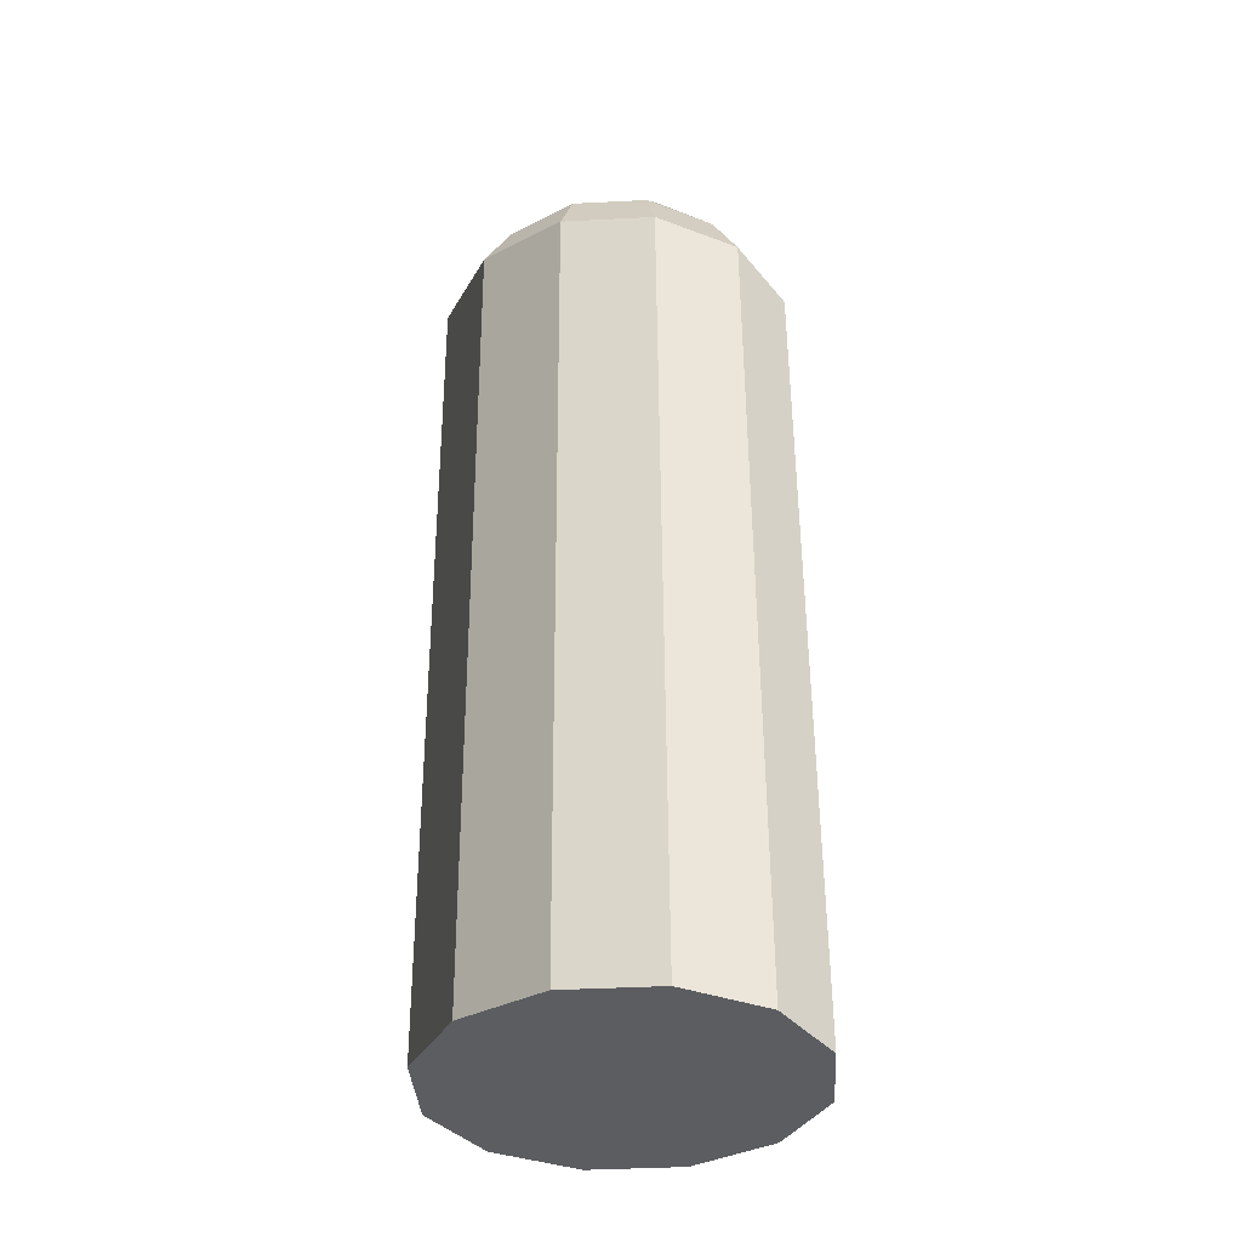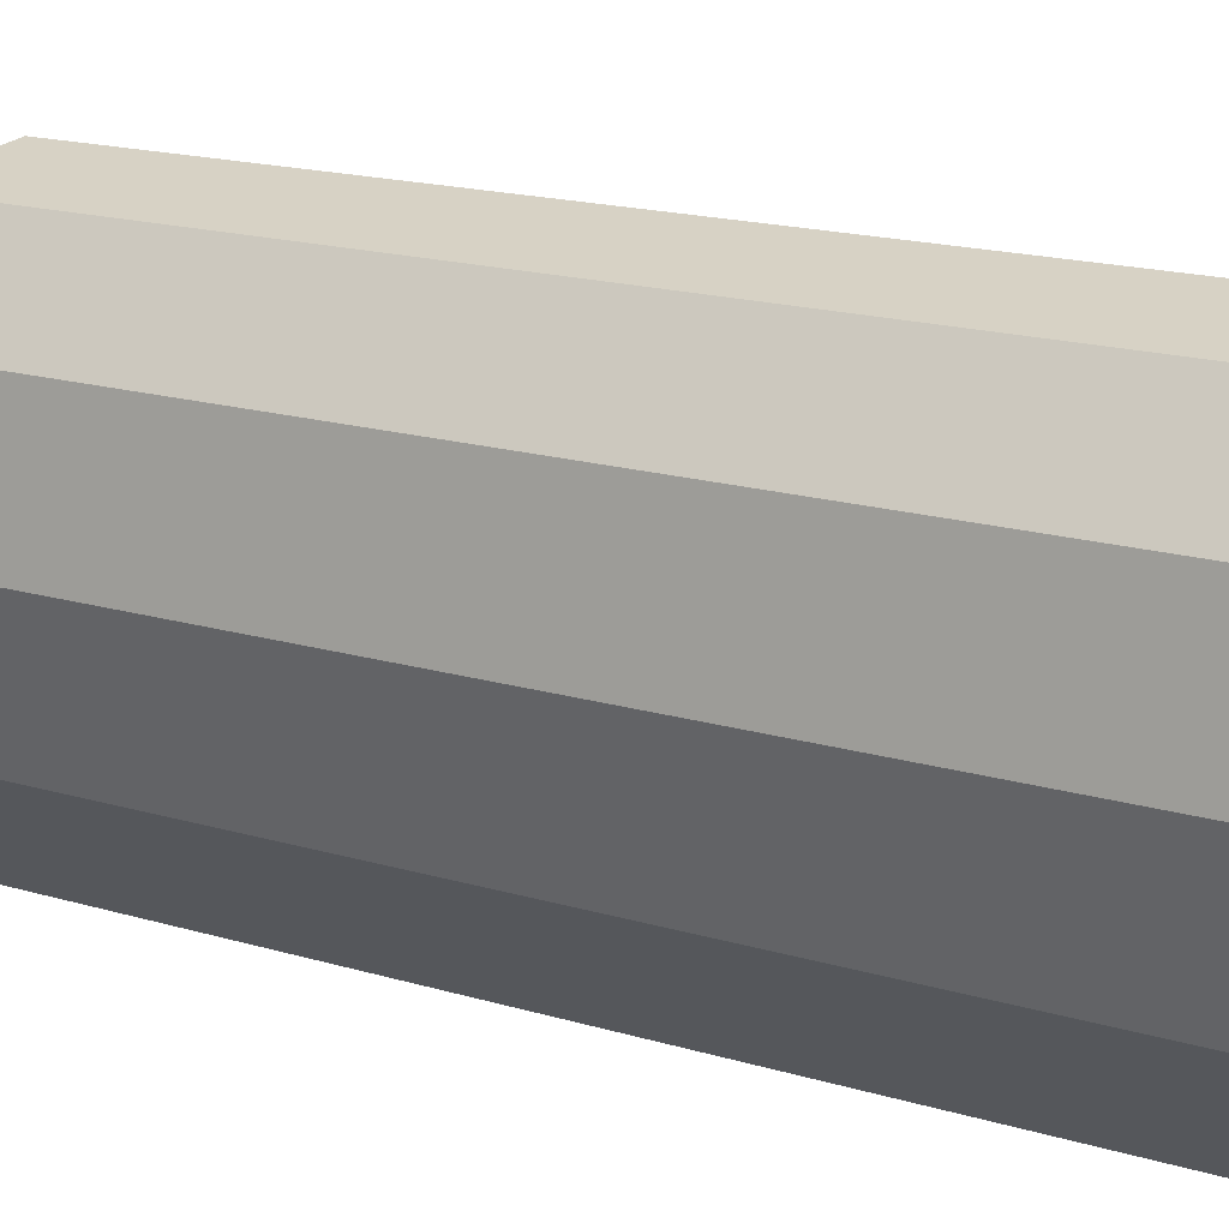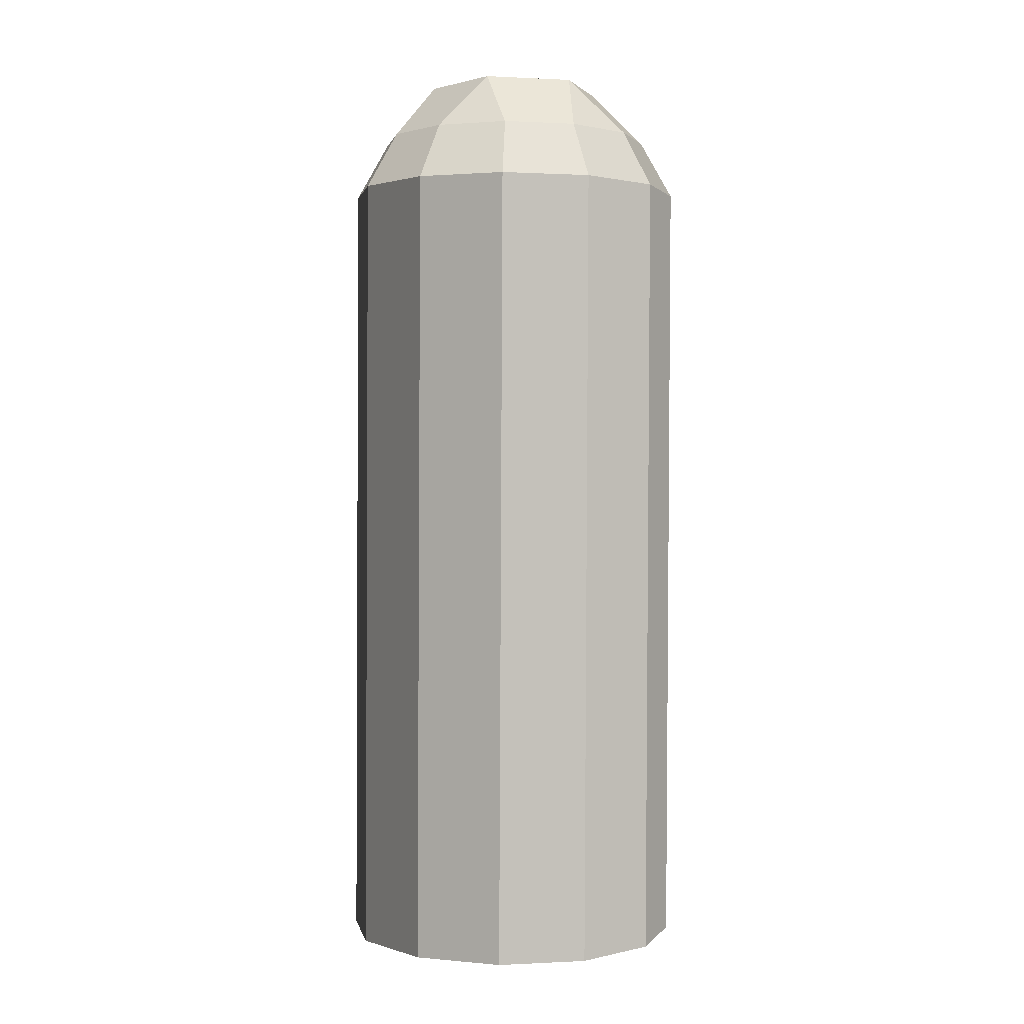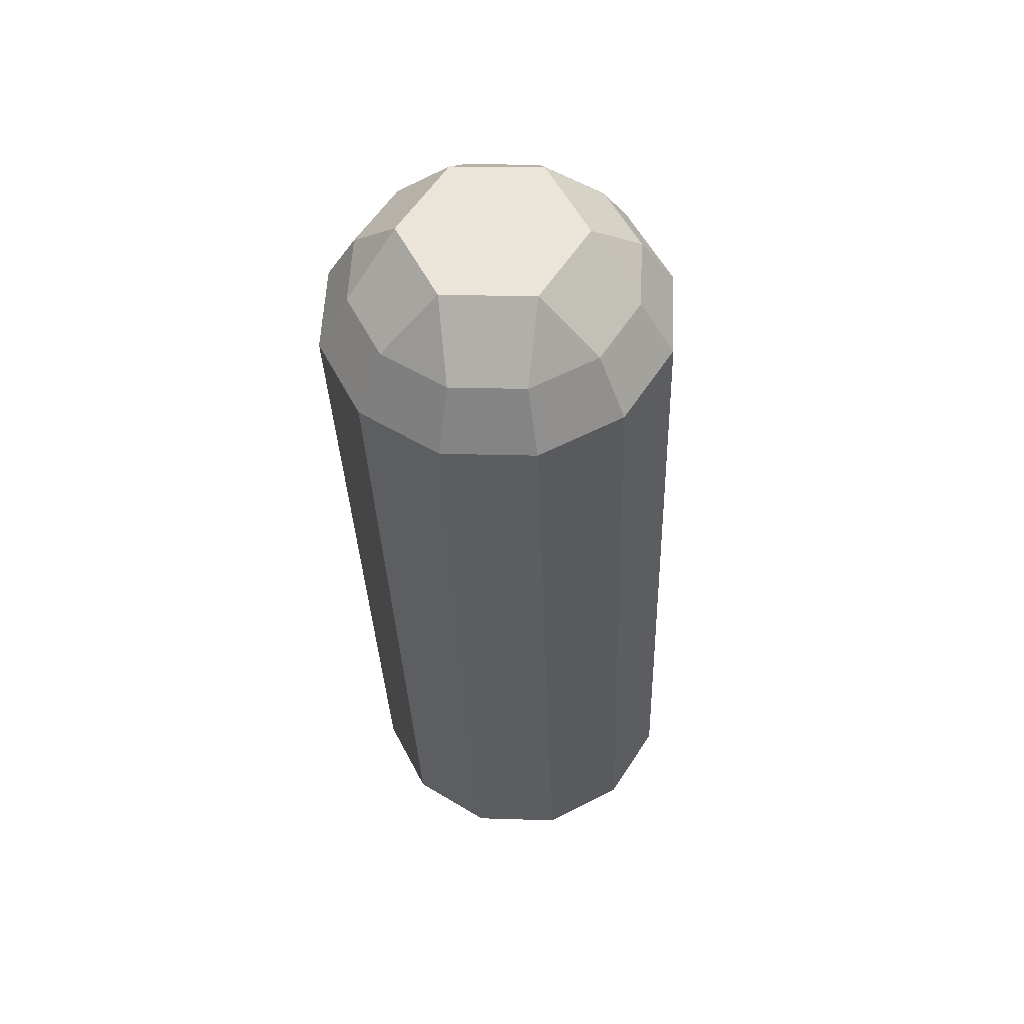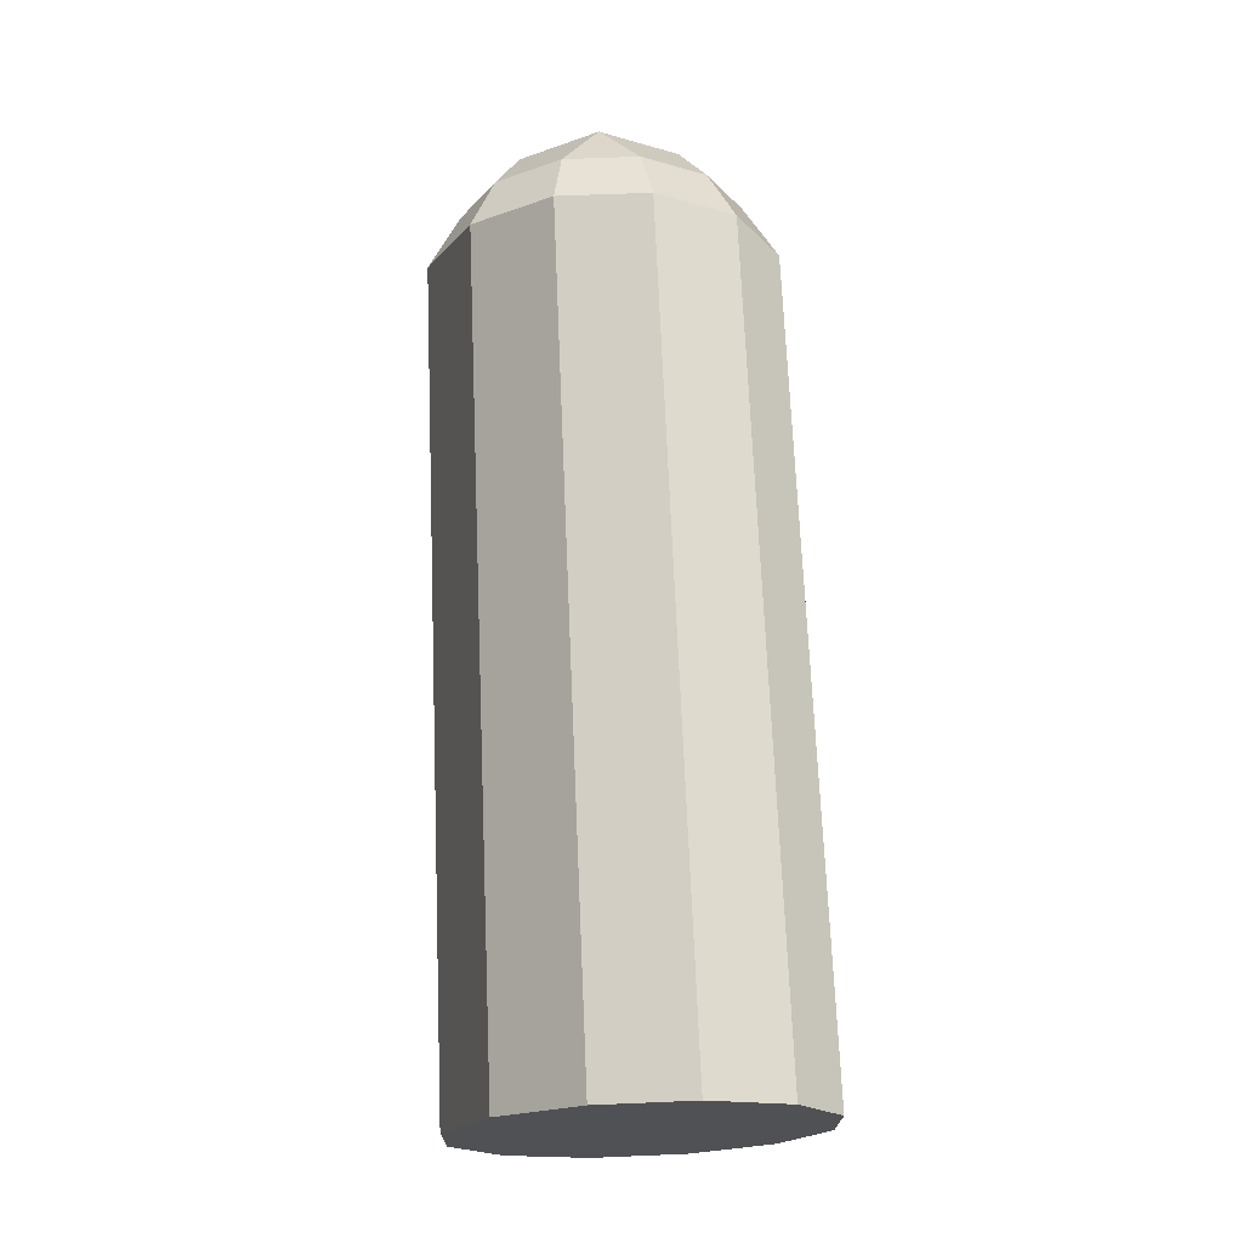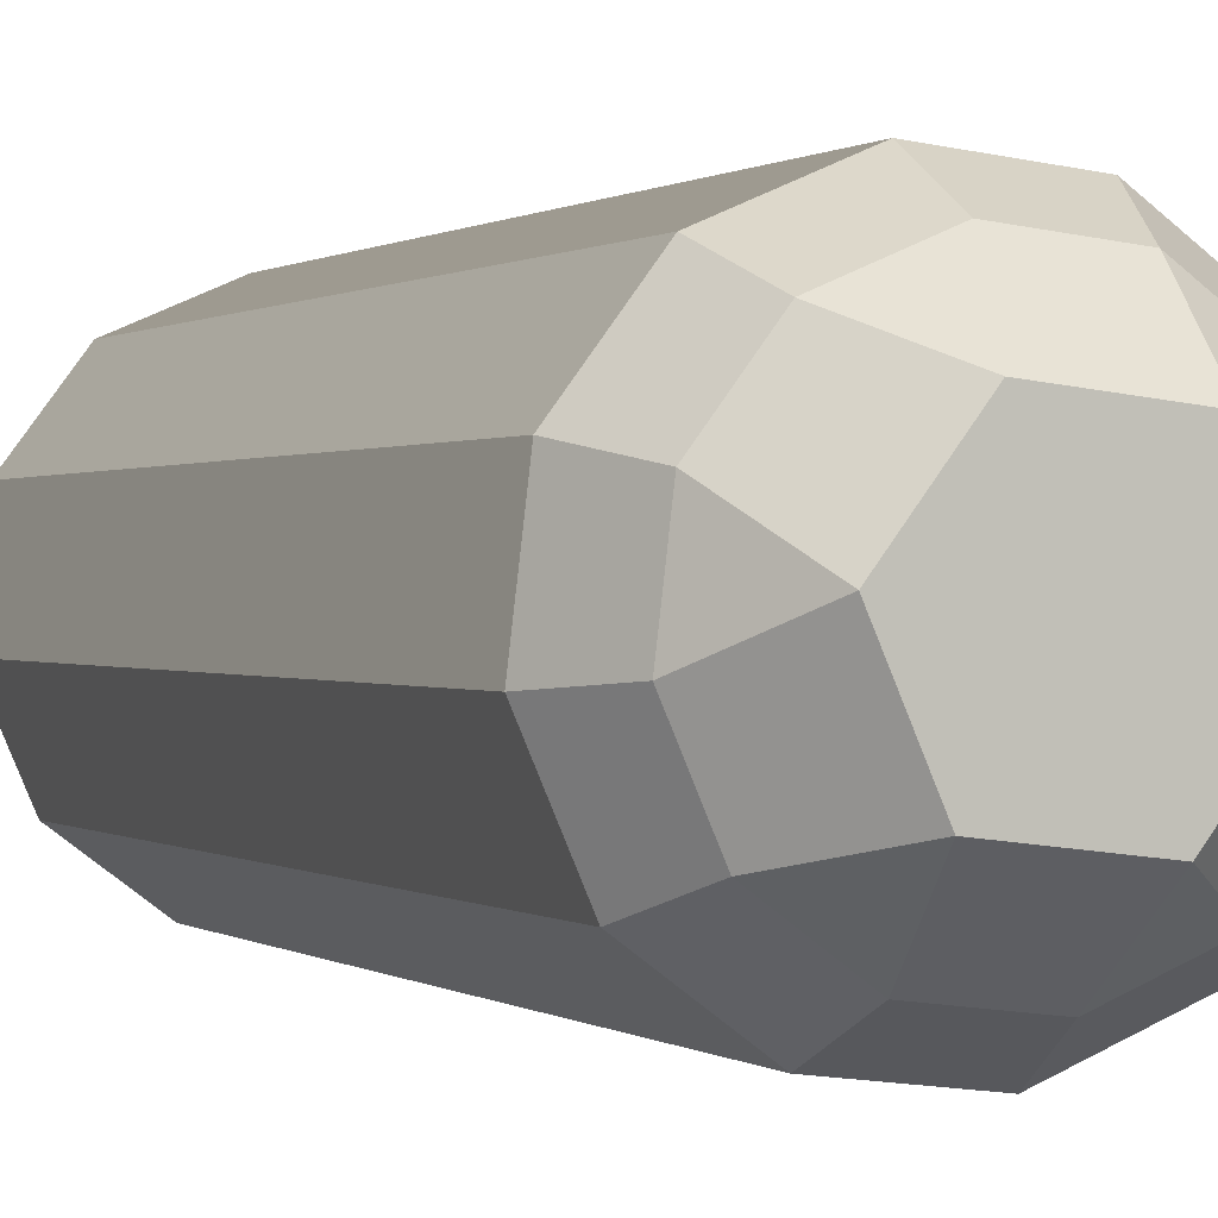
<metadata>
{"format":"obj","ext":"obj","renderer":"f3d","projection":"perspective","resolution":1024,"background":"white","views":[{"elev":-38.8,"azim":-122.7,"up":"+Y"},{"elev":16.7,"azim":-51.8,"up":"+Z"},{"elev":-1.2,"azim":-137.4,"up":"+Y"},{"elev":58.3,"azim":-3.5,"up":"+Y"},{"elev":-20.0,"azim":-36.5,"up":"+Y"},{"elev":-1.4,"azim":161.2,"up":"+Z"}]}
</metadata>
<code>
v 0.7419 -0.5281 -0.1465
v 0.7277 -0.5284 -0.1403
v 0.7233 -0.3885 -0.1442
v 0.7375 -0.3883 -0.1505
v 0.7277 -0.5284 -0.1403
v 0.7186 -0.5284 -0.1277
v 0.7141 -0.3885 -0.1317
v 0.7233 -0.3885 -0.1442
v 0.7186 -0.5284 -0.1277
v 0.7169 -0.528 -0.1123
v 0.7124 -0.3881 -0.1162
v 0.7141 -0.3885 -0.1317
v 0.7169 -0.528 -0.1123
v 0.7231 -0.5274 -0.0981
v 0.7187 -0.3875 -0.102
v 0.7124 -0.3881 -0.1162
v 0.7231 -0.5274 -0.0981
v 0.7357 -0.5267 -0.08895
v 0.7312 -0.3868 -0.0929
v 0.7187 -0.3875 -0.102
v 0.7357 -0.5267 -0.08895
v 0.7511 -0.5262 -0.08729
v 0.7466 -0.3863 -0.09124
v 0.7312 -0.3868 -0.0929
v 0.7511 -0.5262 -0.08729
v 0.7653 -0.5259 -0.09357
v 0.7608 -0.386 -0.09752
v 0.7466 -0.3863 -0.09124
v 0.7653 -0.5259 -0.09357
v 0.7745 -0.526 -0.1061
v 0.77 -0.3861 -0.1101
v 0.7608 -0.386 -0.09752
v 0.7745 -0.526 -0.1061
v 0.7761 -0.5263 -0.1215
v 0.7717 -0.3865 -0.1255
v 0.77 -0.3861 -0.1101
v 0.7761 -0.5263 -0.1215
v 0.7699 -0.5269 -0.1357
v 0.7654 -0.3871 -0.1397
v 0.7717 -0.3865 -0.1255
v 0.7699 -0.5269 -0.1357
v 0.7574 -0.5276 -0.1449
v 0.7529 -0.3877 -0.1488
v 0.7654 -0.3871 -0.1397
v 0.7574 -0.5276 -0.1449
v 0.7419 -0.5281 -0.1465
v 0.7375 -0.3883 -0.1505
v 0.7529 -0.3877 -0.1488
v 0.7505 -0.3777 -0.1438
v 0.7607 -0.3771 -0.1364
v 0.7654 -0.3871 -0.1397
v 0.7529 -0.3877 -0.1488
v 0.7574 -0.5276 -0.1449
v 0.7699 -0.5269 -0.1357
v 0.7761 -0.5263 -0.1215
v 0.7745 -0.526 -0.1061
v 0.7653 -0.5259 -0.09357
v 0.7511 -0.5262 -0.08729
v 0.7357 -0.5267 -0.08895
v 0.7231 -0.5274 -0.0981
v 0.7169 -0.528 -0.1123
v 0.7186 -0.5284 -0.1277
v 0.7277 -0.5284 -0.1403
v 0.7419 -0.5281 -0.1465
v 0.7607 -0.3771 -0.1364
v 0.7657 -0.3766 -0.1249
v 0.7717 -0.3865 -0.1255
v 0.7654 -0.3871 -0.1397
v 0.7657 -0.3766 -0.1249
v 0.7644 -0.3763 -0.1124
v 0.77 -0.3861 -0.1101
v 0.7717 -0.3865 -0.1255
v 0.7644 -0.3763 -0.1124
v 0.757 -0.3763 -0.1022
v 0.7608 -0.386 -0.09752
v 0.77 -0.3861 -0.1101
v 0.757 -0.3763 -0.1022
v 0.7454 -0.3765 -0.09715
v 0.7466 -0.3863 -0.09124
v 0.7608 -0.386 -0.09752
v 0.7454 -0.3765 -0.09715
v 0.7329 -0.3769 -0.09849
v 0.7312 -0.3868 -0.0929
v 0.7466 -0.3863 -0.09124
v 0.7329 -0.3769 -0.09849
v 0.7228 -0.3775 -0.1059
v 0.7187 -0.3875 -0.102
v 0.7312 -0.3868 -0.0929
v 0.7228 -0.3775 -0.1059
v 0.7177 -0.378 -0.1174
v 0.7124 -0.3881 -0.1162
v 0.7187 -0.3875 -0.102
v 0.7177 -0.378 -0.1174
v 0.7191 -0.3783 -0.1299
v 0.7141 -0.3885 -0.1317
v 0.7124 -0.3881 -0.1162
v 0.7191 -0.3783 -0.1299
v 0.7265 -0.3783 -0.1401
v 0.7233 -0.3885 -0.1442
v 0.7141 -0.3885 -0.1317
v 0.7265 -0.3783 -0.1401
v 0.738 -0.3781 -0.1451
v 0.7375 -0.3883 -0.1505
v 0.7233 -0.3885 -0.1442
v 0.738 -0.3781 -0.1451
v 0.7505 -0.3777 -0.1438
v 0.7529 -0.3877 -0.1488
v 0.7375 -0.3883 -0.1505
v 0.7505 -0.3674 -0.1339
v 0.7607 -0.3771 -0.1364
v 0.7505 -0.3777 -0.1438
v 0.7505 -0.3674 -0.1339
v 0.7567 -0.3668 -0.1198
v 0.7657 -0.3766 -0.1249
v 0.7607 -0.3771 -0.1364
v 0.7567 -0.3668 -0.1198
v 0.7644 -0.3763 -0.1124
v 0.7657 -0.3766 -0.1249
v 0.7567 -0.3668 -0.1198
v 0.7476 -0.3667 -0.1074
v 0.757 -0.3763 -0.1022
v 0.7644 -0.3763 -0.1124
v 0.7476 -0.3667 -0.1074
v 0.7454 -0.3765 -0.09715
v 0.757 -0.3763 -0.1022
v 0.7476 -0.3667 -0.1074
v 0.7323 -0.3672 -0.109
v 0.7329 -0.3769 -0.09849
v 0.7454 -0.3765 -0.09715
v 0.7323 -0.3672 -0.109
v 0.7228 -0.3775 -0.1059
v 0.7329 -0.3769 -0.09849
v 0.7323 -0.3672 -0.109
v 0.7261 -0.3678 -0.1231
v 0.7177 -0.378 -0.1174
v 0.7228 -0.3775 -0.1059
v 0.7261 -0.3678 -0.1231
v 0.7191 -0.3783 -0.1299
v 0.7177 -0.378 -0.1174
v 0.7261 -0.3678 -0.1231
v 0.7352 -0.3679 -0.1355
v 0.7265 -0.3783 -0.1401
v 0.7191 -0.3783 -0.1299
v 0.7352 -0.3679 -0.1355
v 0.738 -0.3781 -0.1451
v 0.7265 -0.3783 -0.1401
v 0.7352 -0.3679 -0.1355
v 0.7505 -0.3674 -0.1339
v 0.7505 -0.3777 -0.1438
v 0.738 -0.3781 -0.1451
v 0.7352 -0.3679 -0.1355
v 0.7261 -0.3678 -0.1231
v 0.7323 -0.3672 -0.109
v 0.7476 -0.3667 -0.1074
v 0.7567 -0.3668 -0.1198
v 0.7505 -0.3674 -0.1339
f 1 2 3
f 1 3 4
f 5 6 7
f 5 7 8
f 9 10 11
f 9 11 12
f 13 14 15
f 13 15 16
f 17 18 19
f 17 19 20
f 21 22 23
f 21 23 24
f 25 26 27
f 25 27 28
f 29 30 31
f 29 31 32
f 33 34 35
f 33 35 36
f 37 38 39
f 37 39 40
f 41 42 43
f 41 43 44
f 45 46 47
f 45 47 48
f 49 50 51
f 49 51 52
f 53 54 55
f 53 55 56
f 53 56 57
f 53 57 58
f 53 58 59
f 53 59 60
f 53 60 61
f 53 61 62
f 53 62 63
f 53 63 64
f 65 66 67
f 65 67 68
f 69 70 71
f 69 71 72
f 73 74 75
f 73 75 76
f 77 78 79
f 77 79 80
f 81 82 83
f 81 83 84
f 85 86 87
f 85 87 88
f 89 90 91
f 89 91 92
f 93 94 95
f 93 95 96
f 97 98 99
f 97 99 100
f 101 102 103
f 101 103 104
f 105 106 107
f 105 107 108
f 109 110 111
f 112 113 114
f 112 114 115
f 116 117 118
f 119 120 121
f 119 121 122
f 123 124 125
f 126 127 128
f 126 128 129
f 130 131 132
f 133 134 135
f 133 135 136
f 137 138 139
f 140 141 142
f 140 142 143
f 144 145 146
f 147 148 149
f 147 149 150
f 151 152 153
f 151 153 154
f 151 154 155
f 151 155 156

</code>
